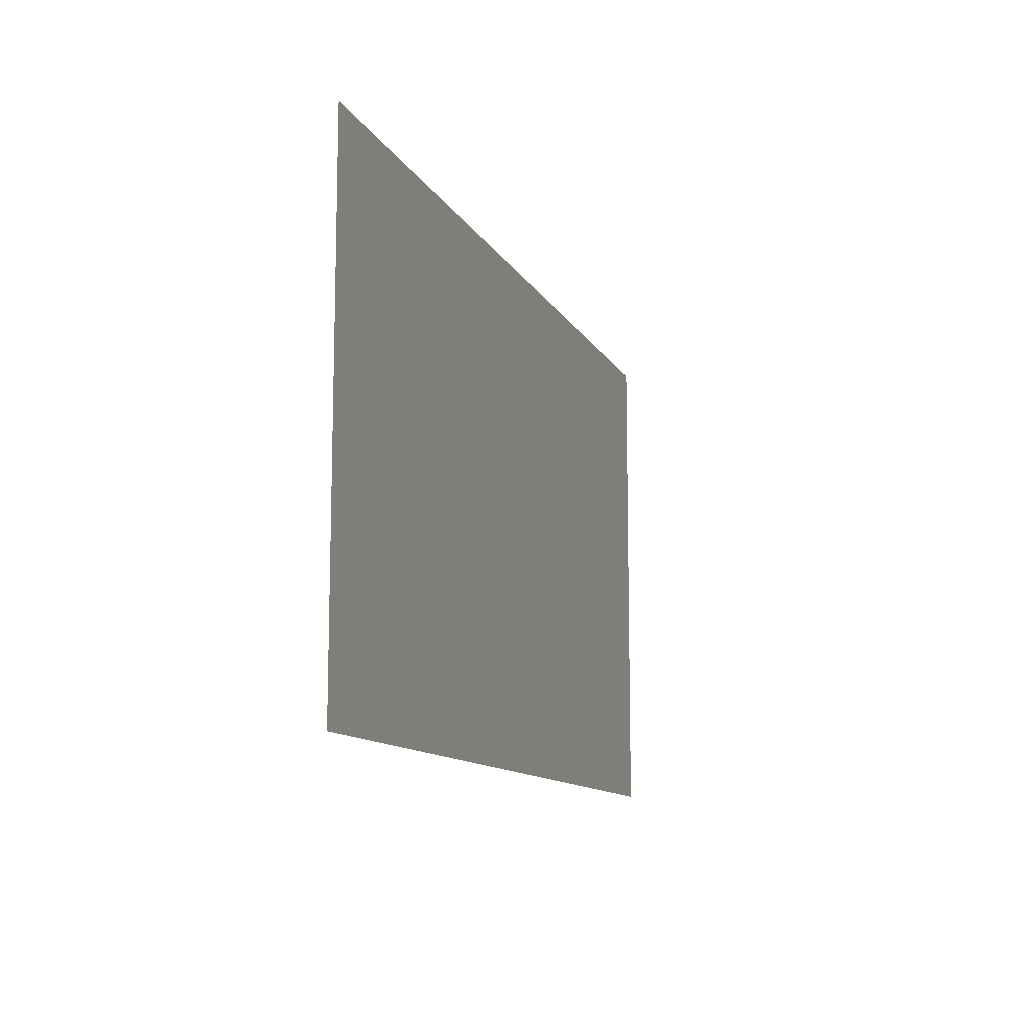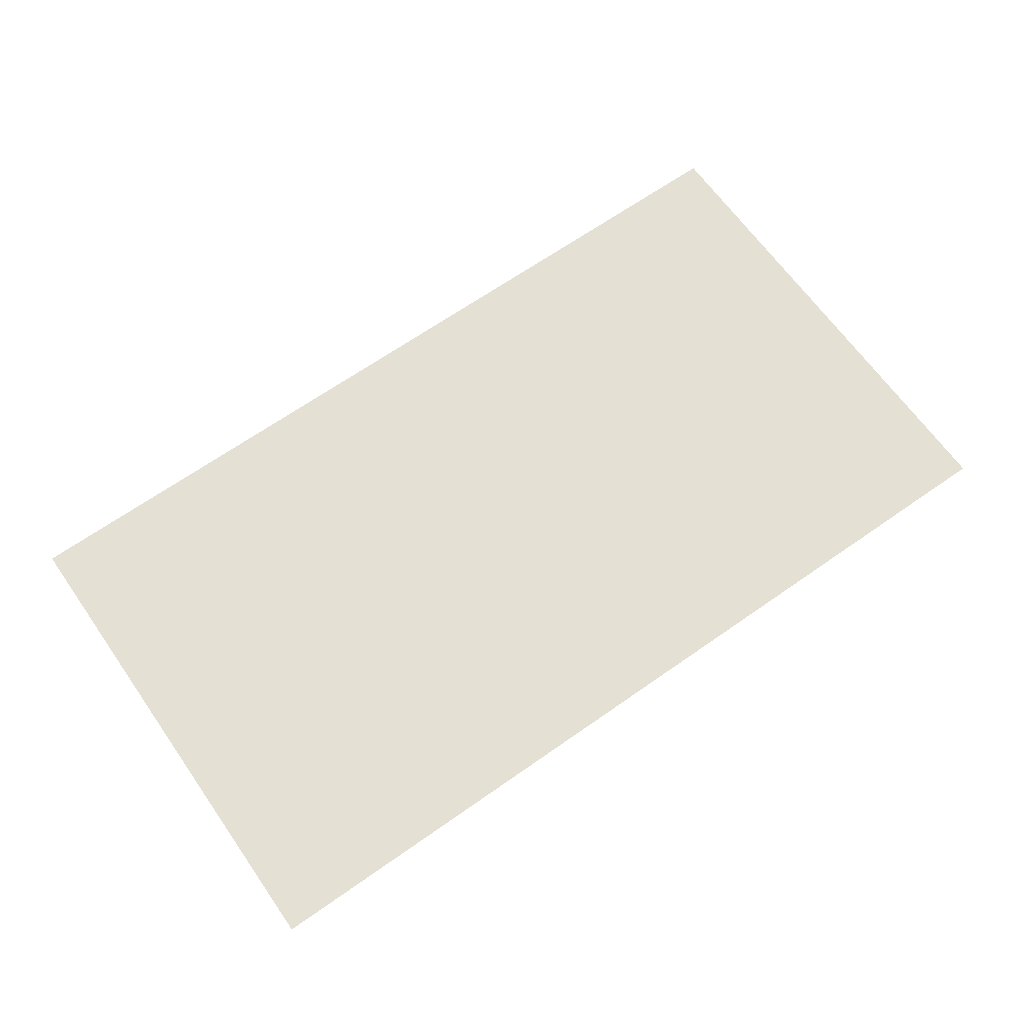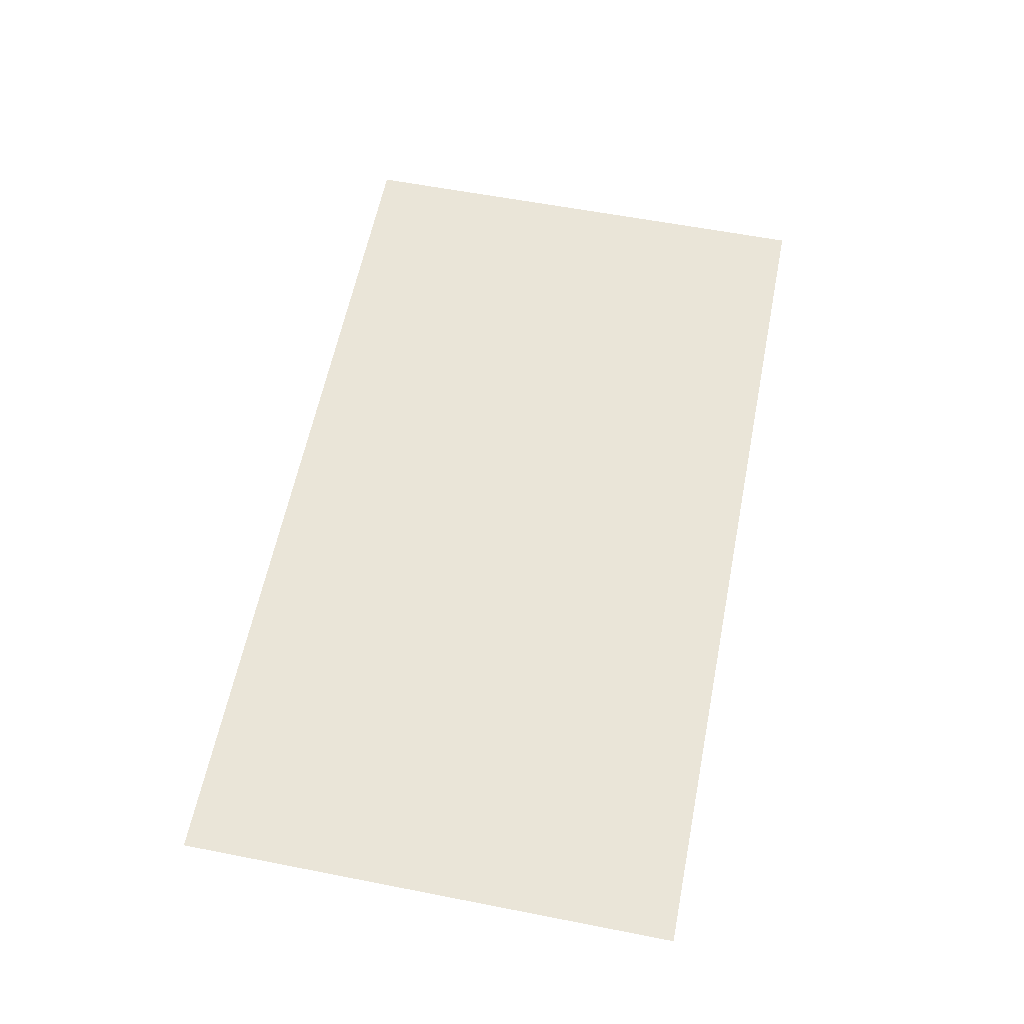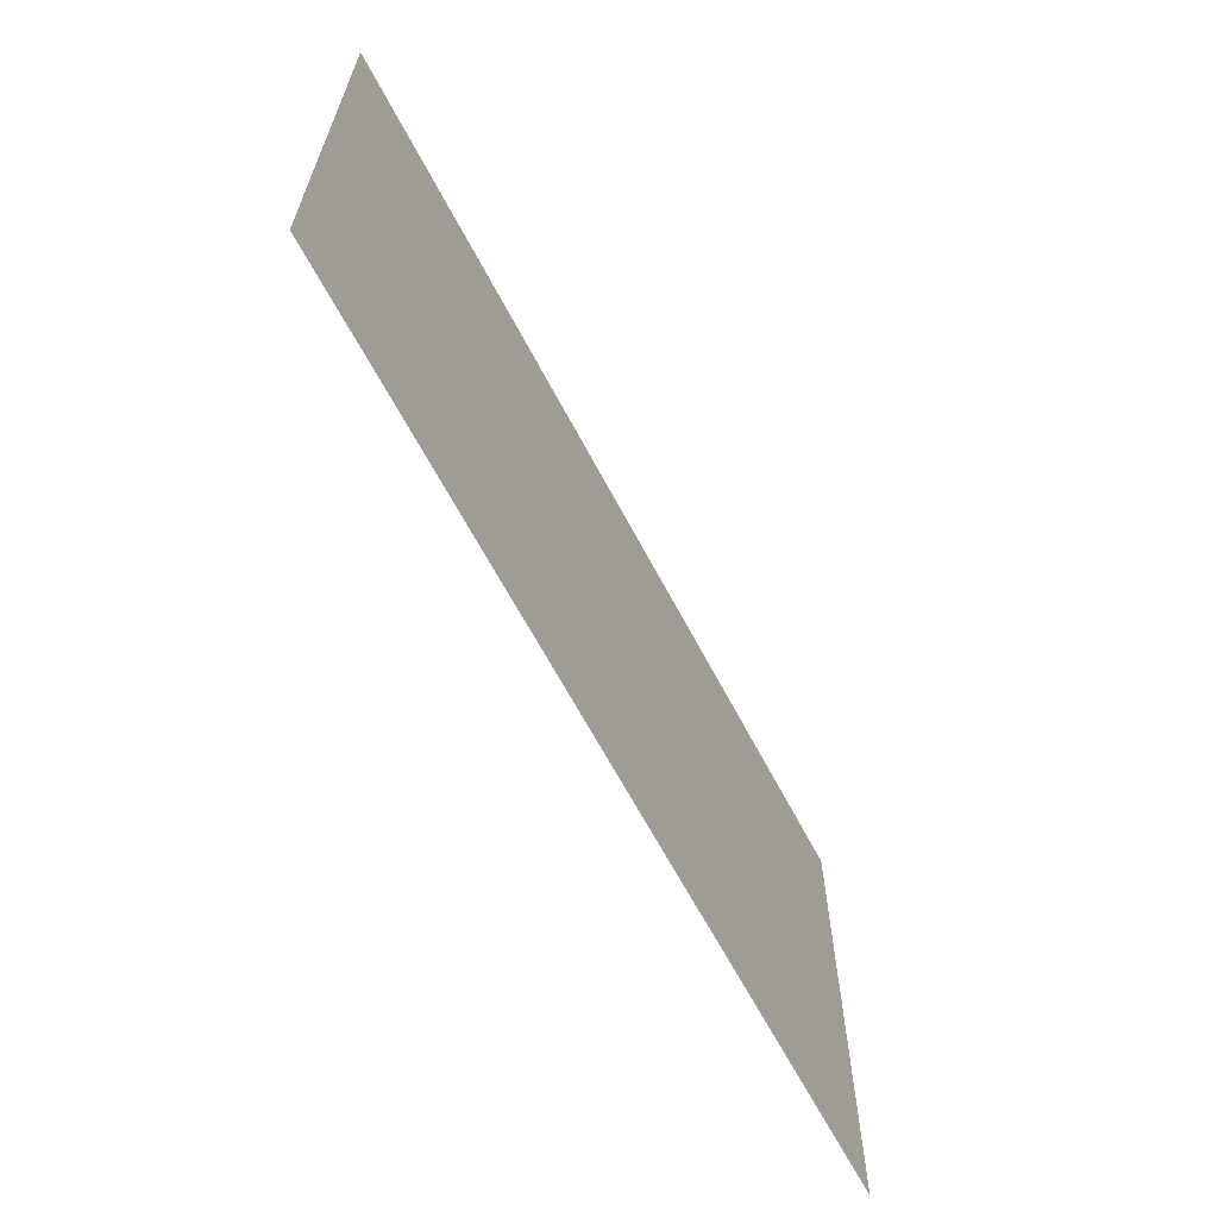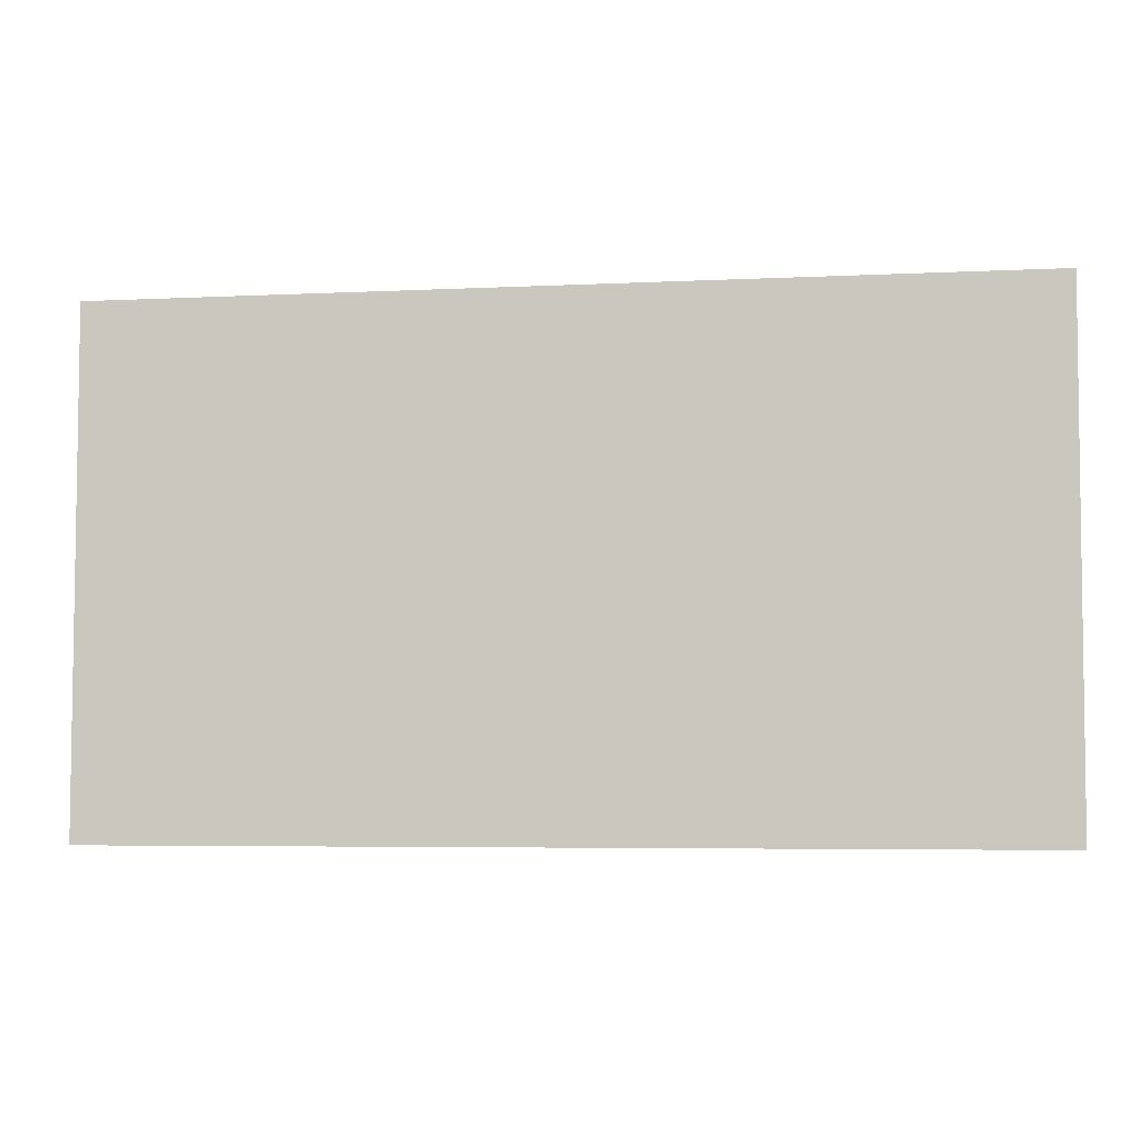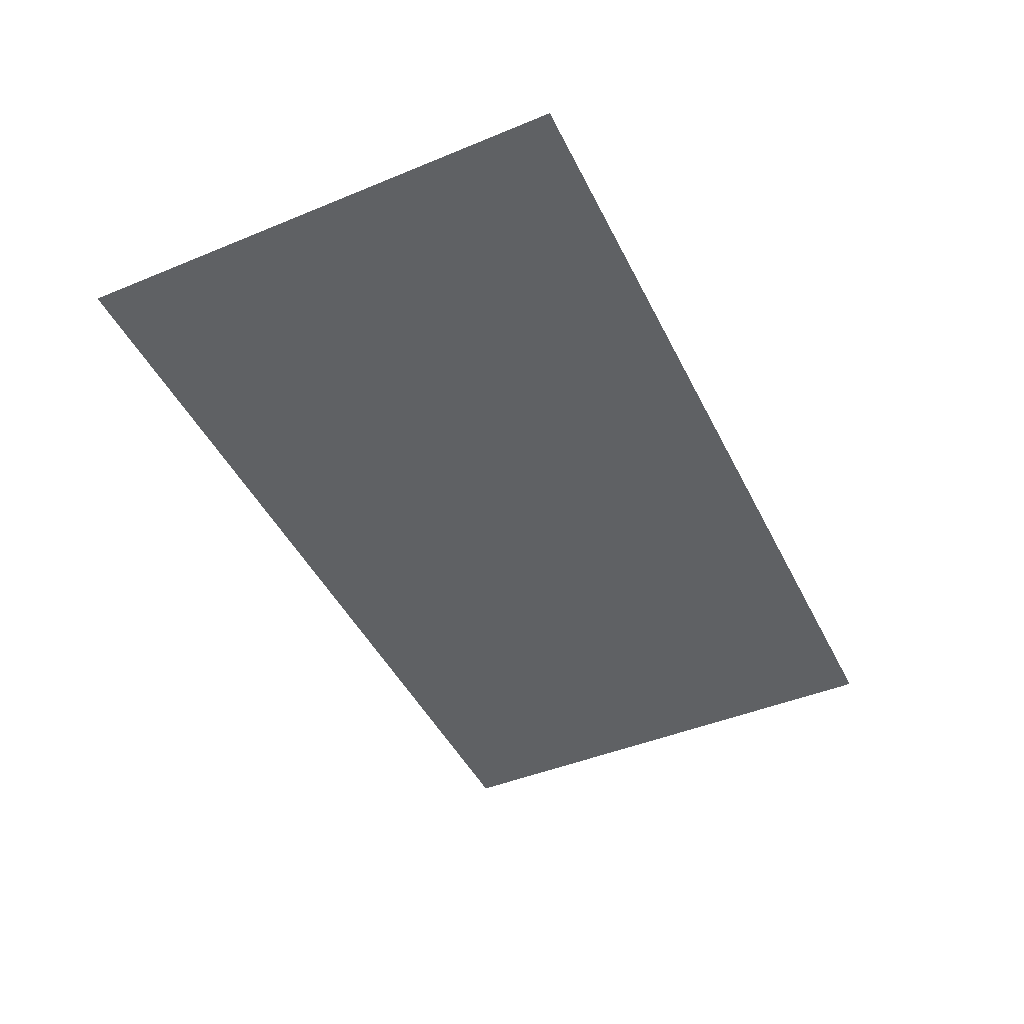
<metadata>
{"format":"obj","ext":"obj","renderer":"f3d","projection":"perspective","resolution":1024,"background":"white","views":[{"elev":-11.2,"azim":-72.2,"up":"+Y"},{"elev":65.5,"azim":-35.2,"up":"+Z"},{"elev":58.9,"azim":-78.7,"up":"+Z"},{"elev":-63.9,"azim":-62.4,"up":"+Y"},{"elev":-4.9,"azim":8.0,"up":"+Y"},{"elev":-45.4,"azim":-64.7,"up":"+Z"}]}
</metadata>
<code>
v -3.641 8.802 0
v -3.647 5.942 0
v 1.514 5.946 0
v 1.518 8.824 0
f 4 1 3
f 2 3 1

</code>
